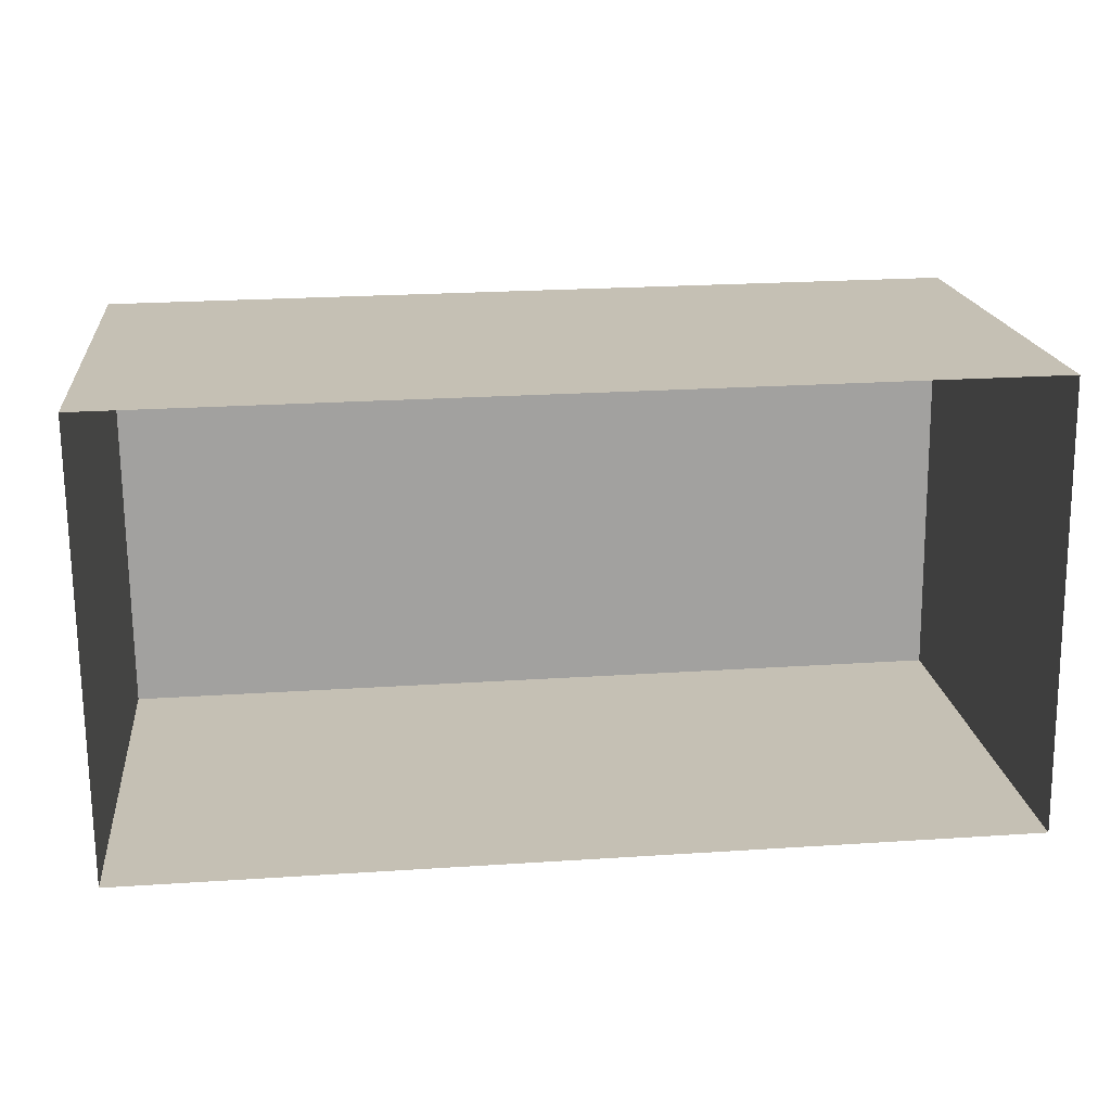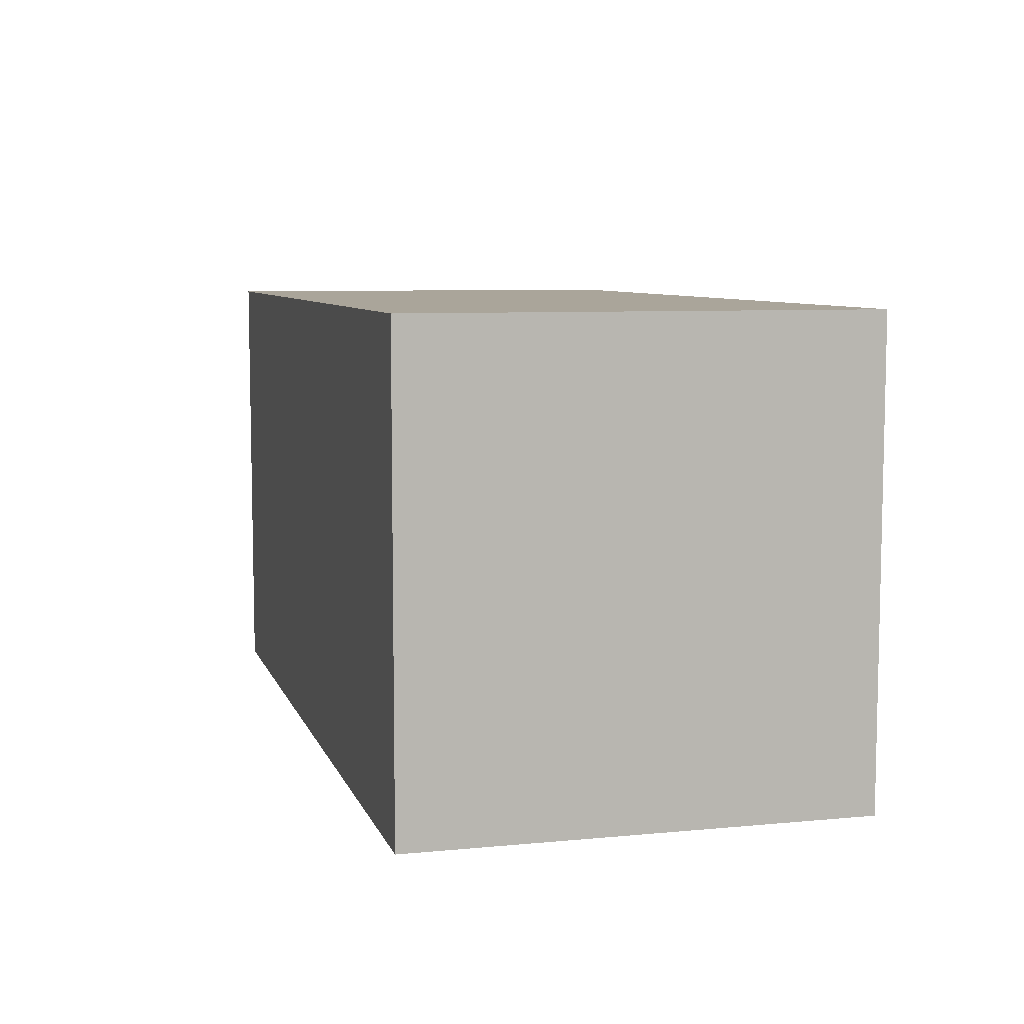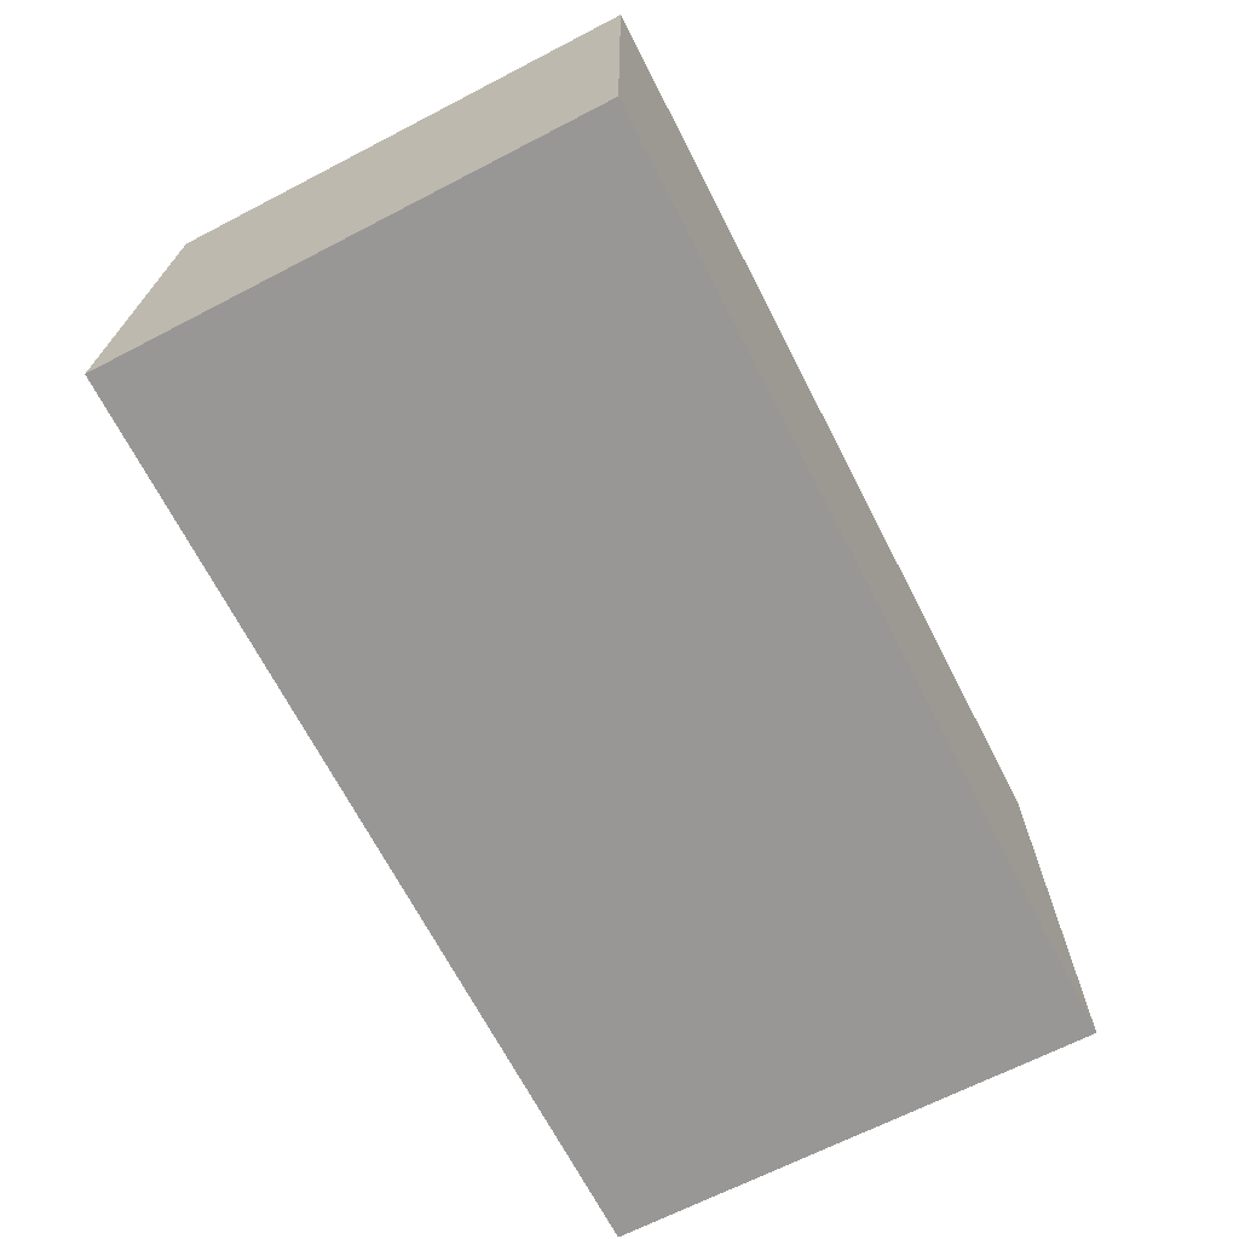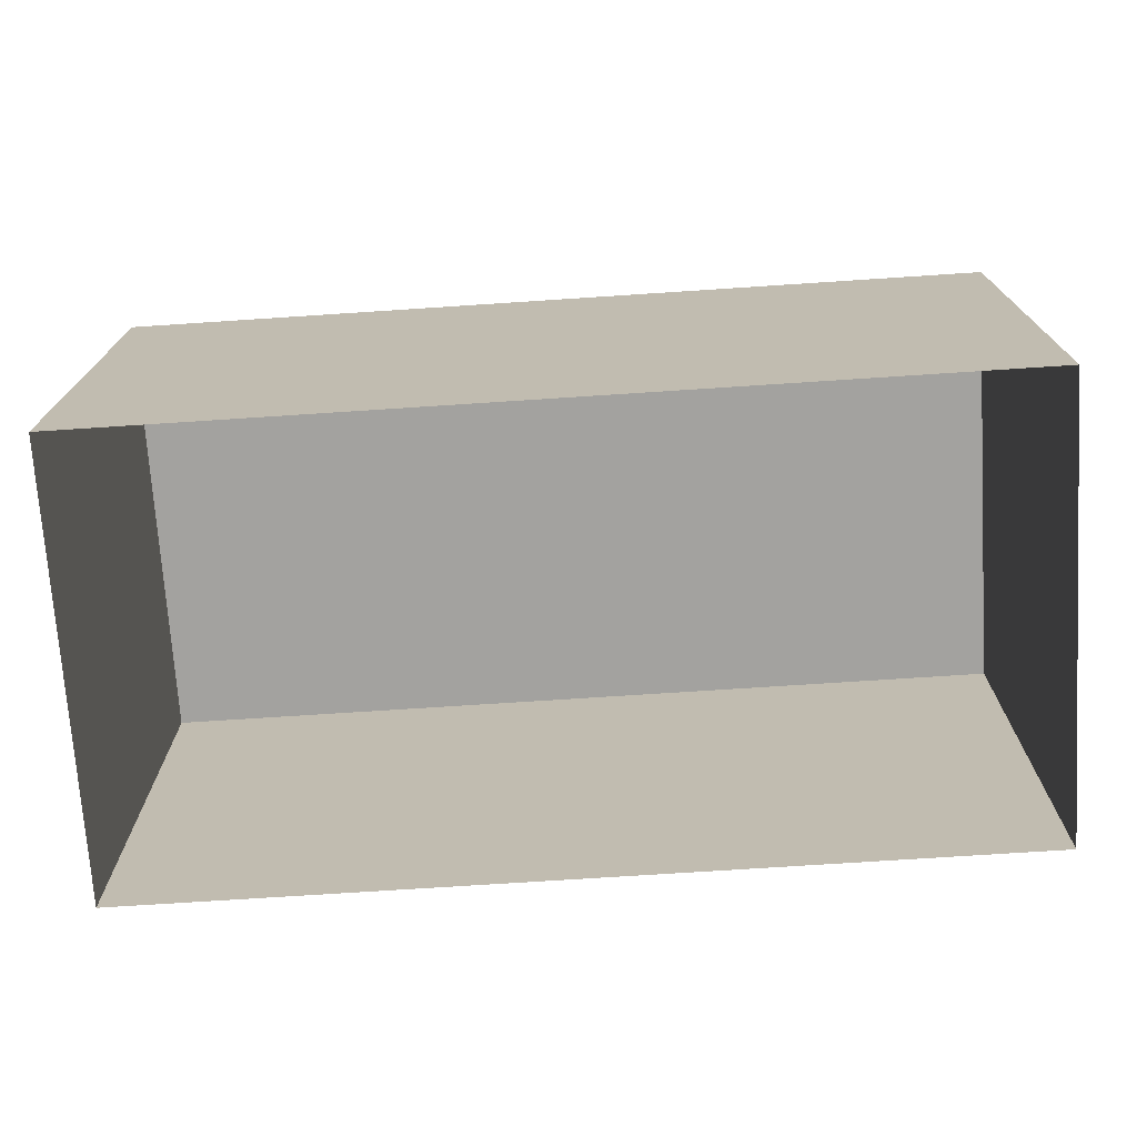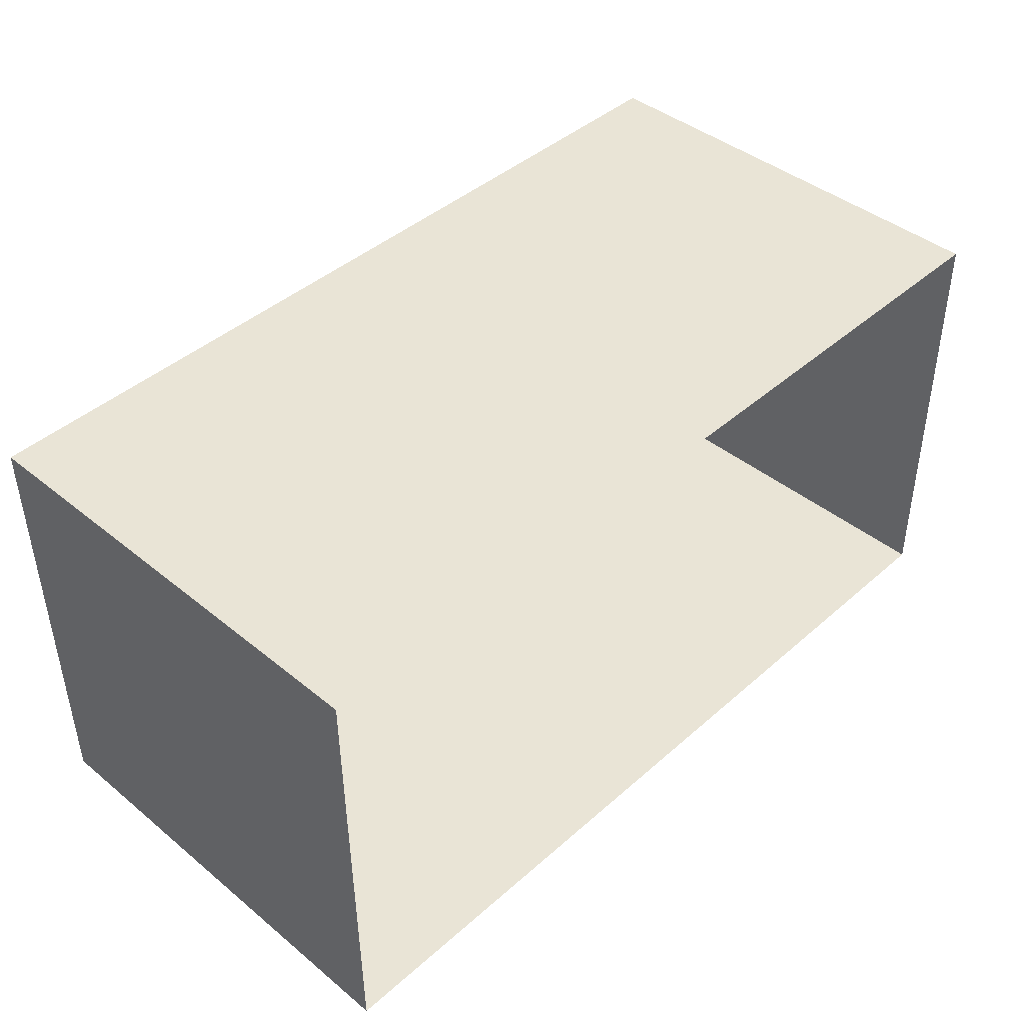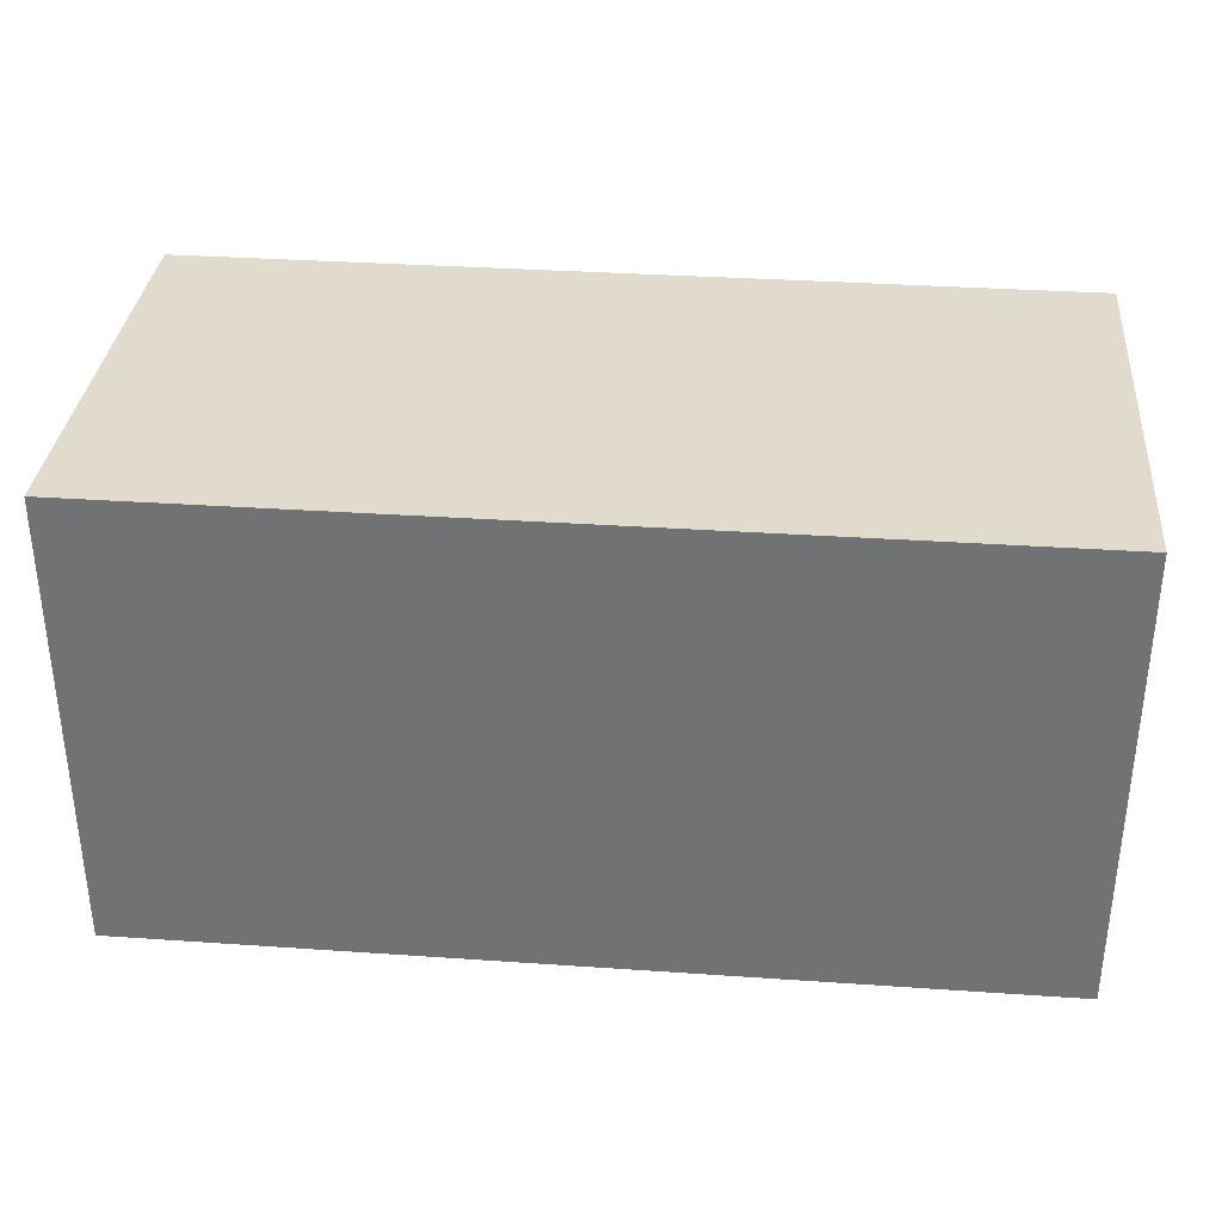
<metadata>
{"format":"obj","ext":"obj","renderer":"f3d","projection":"perspective","resolution":1024,"background":"white","views":[{"elev":18.2,"azim":-6.1,"up":"+Z"},{"elev":7.6,"azim":74.3,"up":"+Y"},{"elev":-67.8,"azim":117.3,"up":"+Z"},{"elev":-72.6,"azim":3.1,"up":"+Y"},{"elev":42.5,"azim":-45.9,"up":"+Z"},{"elev":33.8,"azim":-175.3,"up":"+Y"}]}
</metadata>
<code>
v -3.34 0.604 -1.72
v -3.372 0.604 1.644
v -3.34 3.467 -1.72
v -3.372 3.467 1.644
v 3.372 3.467 -1.644
v 3.34 3.467 1.72
v 3.372 0.604 -1.644
v 3.34 0.604 1.72
v 0.01589 0.604 -1.682
v 0.01589 3.467 -1.682
v -0.01589 3.467 1.682
v -0.01589 0.604 1.682
v -3.356 0.604 -0.03816
v -3.356 3.467 -0.03816
v 8e-06 3.467 -1e-06
v 3.356 3.467 0.03816
v 3.356 0.604 0.03816
v -3.34 0 -1.72
v -3.356 0 -0.03816
v 3.372 0 -1.644
v 3.356 0 0.03816
v 0.01589 0 -1.682
v 3.34 0 1.72
v -0.01589 0 1.682
v -3.372 0 1.644
f 1 13 3
f 13 14 3
f 10 15 5
f 15 16 5
f 5 16 7
f 16 17 7
f 11 12 6
f 12 8 6
f 7 9 5
f 9 10 5
f 10 9 3
f 9 1 3
f 3 14 10
f 14 15 10
f 2 12 4
f 12 11 4
f 14 13 4
f 13 2 4
f 11 15 4
f 15 14 4
f 6 16 11
f 16 15 11
f 17 16 8
f 16 6 8
f 13 1 19
f 1 18 19
f 7 17 20
f 17 21 20
f 9 7 22
f 7 20 22
f 8 12 23
f 12 24 23
f 1 9 18
f 9 22 18
f 12 2 24
f 2 25 24
f 2 13 25
f 13 19 25
f 17 8 21
f 8 23 21

</code>
